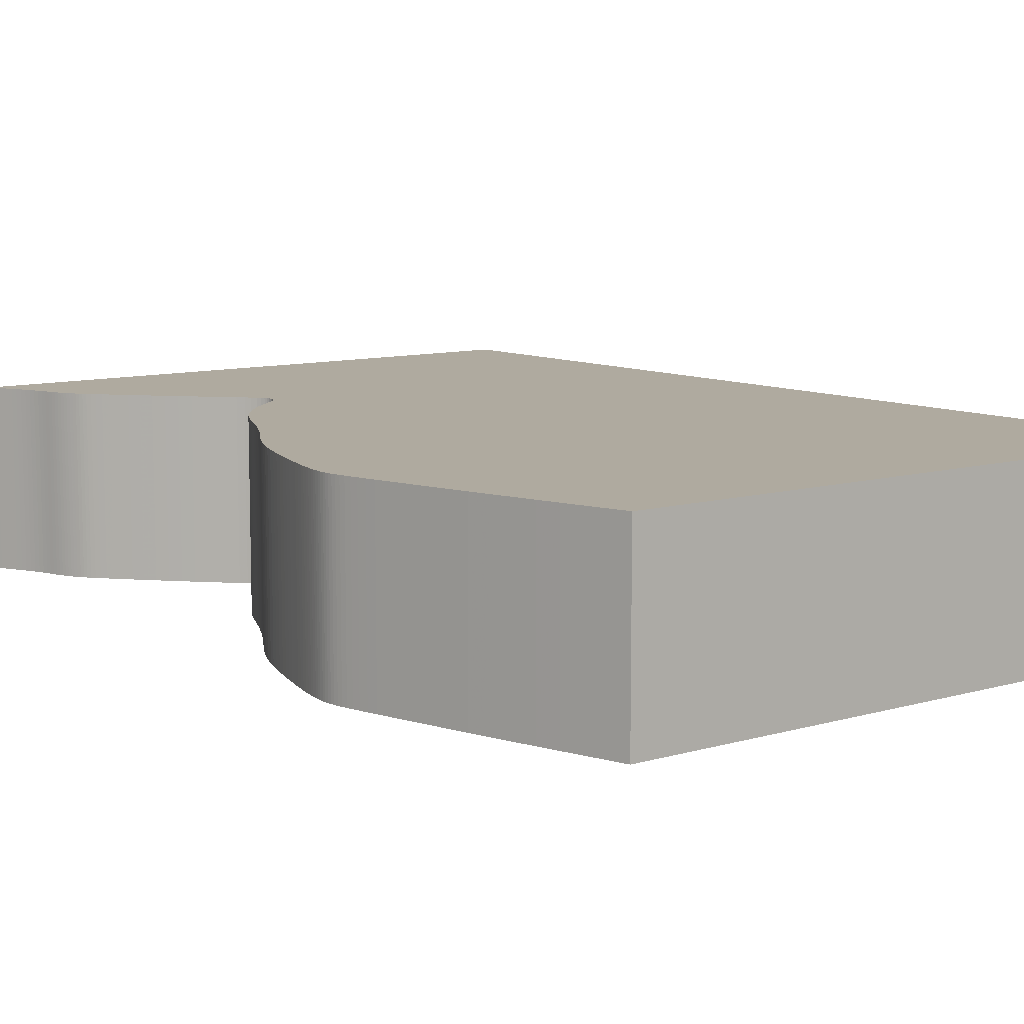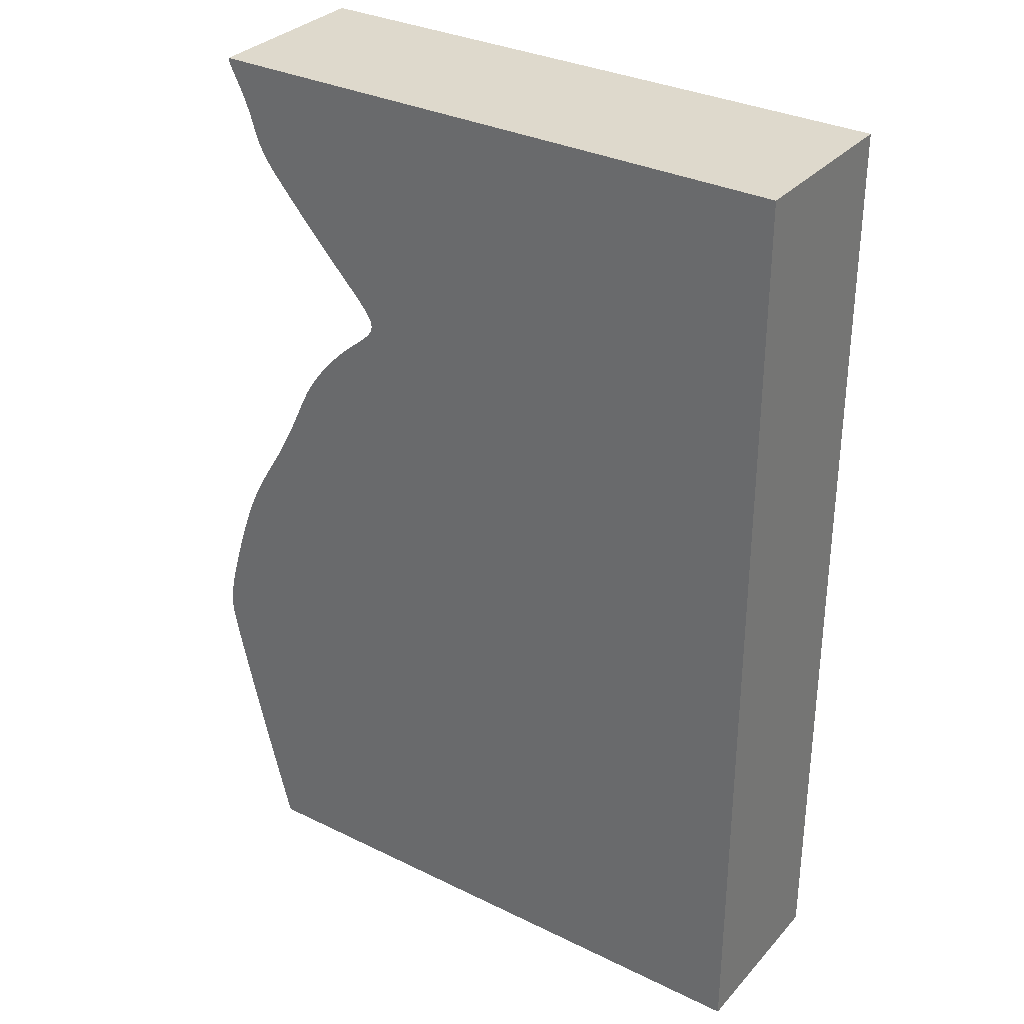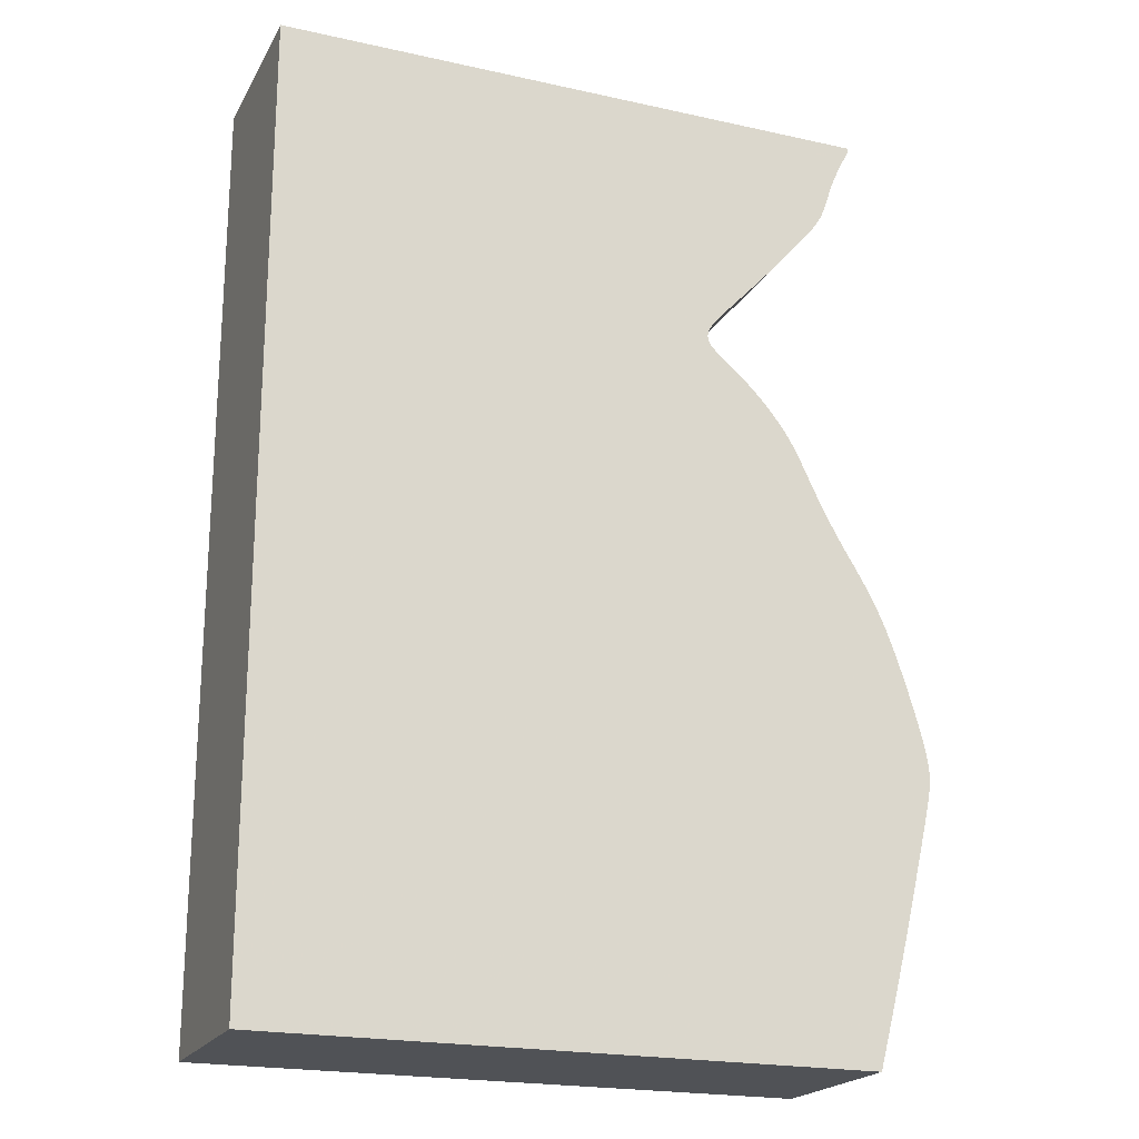
<metadata>
{"format":"obj","ext":"obj","renderer":"f3d","projection":"perspective","resolution":1024,"background":"white","views":[{"elev":9.4,"azim":-37.9,"up":"+Z"},{"elev":32.2,"azim":34.4,"up":"+Y"},{"elev":-20.8,"azim":158.2,"up":"+Y"}]}
</metadata>
<code>
v 0.03435 0.0124 0
v 0.03433 0.01215 0
v 0.03437 0.0119 0
v 0.03448 0.01161 0
v 0.03465 0.01127 0
v 0.03485 0.01085 0
v 0.0351 0.01036 0
v 0.03538 0.009787 0
v 0.03571 0.009142 0
v 0.03606 0.008422 0
v 0.03644 0.007637 0
v 0.03683 0.006807 0
v 0.03721 0.005959 0
v 0.03756 0.005114 0
v 0.0379 0.00426 0
v 0.0382 0.003433 0
v 0.03846 0.00265 0
v 0.03869 0.001911 0
v 0.03891 0.001215 0
v 0.03911 0.0005562 0
v 0.03932 -6.852e-05 0
v 0.03954 -0.0006628 0
v 0.03977 -0.00123 0
v 0.04002 -0.001775 0
v 0.04027 -0.002299 0
v 0.04055 -0.002801 0
v 0.04083 -0.003293 0
v 0.04114 -0.00378 0
v 0.04147 -0.004264 0
v 0.04183 -0.004764 0
v 0.04223 -0.005297 0
v 0.04271 -0.00589 0
v 0.04327 -0.006572 0
v 0.04394 -0.007371 0
v 0.04475 -0.008316 0
v 0.0457 -0.009435 0
v 0.04682 -0.01073 0
v 0.04807 -0.01217 0
v 0.04943 -0.01372 0
v 0.05087 -0.01533 0
v 0.05234 -0.01697 0
v 0.05381 -0.01857 0
v 0.05523 -0.0201 0
v 0.05657 -0.02152 0
v 0.05778 -0.02282 0
v 0.05884 -0.02397 0
v 0.05973 -0.02495 0
v 0.06045 -0.02579 0
v 0.06101 -0.0265 0
v 0.06144 -0.02711 0
v 0.06175 -0.02764 0
v 0.06196 -0.02811 0
v 0.06208 -0.02854 0
v 0.06212 -0.02896 0
v 0.06209 -0.02937 0
v 0.06198 -0.02977 0
v 0.0618 -0.03017 0
v 0.06154 -0.03058 0
v 0.06118 -0.03101 0
v 0.06076 -0.03145 0
v 0.06026 -0.03192 0
v 0.05971 -0.03241 0
v 0.0591 -0.03293 0
v 0.05844 -0.03348 0
v 0.05773 -0.03407 0
v 0.057 -0.03468 0
v 0.05627 -0.03532 0
v 0.05555 -0.03597 0
v 0.05486 -0.03662 0
v 0.05421 -0.03726 0
v 0.05358 -0.0379 0
v 0.05298 -0.03853 0
v 0.05243 -0.03914 0
v 0.05191 -0.03973 0
v 0.05143 -0.0403 0
v 0.05098 -0.04084 0
v 0.05056 -0.04136 0
v 0.05016 -0.04186 0
v 0.04978 -0.04235 0
v 0.04943 -0.04282 0
v 0.04909 -0.04329 0
v 0.04876 -0.04375 0
v 0.04845 -0.04421 0
v 0.04814 -0.04467 0
v 0.04784 -0.04514 0
v 0.04755 -0.04562 0
v 0.04725 -0.04615 0
v 0.04695 -0.0467 0
v 0.04664 -0.04729 0
v 0.04631 -0.04792 0
v 0.04598 -0.04859 0
v 0.04563 -0.04932 0
v 0.04525 -0.05011 0
v 0.04485 -0.05097 0
v 0.04442 -0.05189 0
v 0.04395 -0.05288 0
v 0.04345 -0.05393 0
v 0.04291 -0.05504 0
v 0.04232 -0.05621 0
v 0.04169 -0.05744 0
v 0.041 -0.05873 0
v 0.04026 -0.06008 0
v 0.03947 -0.06147 0
v 0.03863 -0.06291 0
v 0.03773 -0.06439 0
v 0.03681 -0.06591 0
v 0.03587 -0.06747 0
v 0.03494 -0.06908 0
v 0.03403 -0.07074 0
v 0.03317 -0.07245 0
v 0.03235 -0.07421 0
v 0.0316 -0.076 0
v 0.0309 -0.07779 0
v 0.03026 -0.07956 0
v 0.02967 -0.08127 0
v 0.02912 -0.08291 0
v 0.02861 -0.08449 0
v 0.02814 -0.08599 0
v 0.02771 -0.08741 0
v 0.02732 -0.08875 0
v 0.02695 -0.09001 0
v 0.02661 -0.09118 0
v 0.02632 -0.09228 0
v 0.02605 -0.0933 0
v 0.02582 -0.09425 0
v 0.02562 -0.09513 0
v 0.02545 -0.09595 0
v 0.0253 -0.09671 0
v 0.02519 -0.09743 0
v 0.0251 -0.09811 0
v 0.02504 -0.09875 0
v 0.025 -0.09938 0
v 0.025 -0.1 0
v 0.02502 -0.1006 0
v 0.02508 -0.1013 0
v 0.02517 -0.102 0
v 0.02529 -0.1028 0
v 0.02546 -0.1037 0
v 0.02567 -0.1047 0
v 0.02592 -0.1058 0
v 0.02623 -0.1072 0
v 0.02658 -0.1087 0
v 0.027 -0.1105 0
v 0.02747 -0.1126 0
v 0.02802 -0.1149 0
v 0.02863 -0.1174 0
v 0.0293 -0.1203 0
v 0.03005 -0.1234 0
v 0.03085 -0.1266 0
v 0.0317 -0.13 0
v 0.03258 -0.1334 0
v 0.03347 -0.1369 0
v 0.03437 -0.1403 0
v 0.03525 -0.1436 0
v 0.03608 -0.1468 0
v 0.1361 -0.1468 0
v 0.1361 0.0124 0
v 0.03435 0.0124 0.03
v 0.03433 0.01215 0.03
v 0.03437 0.0119 0.03
v 0.03448 0.01161 0.03
v 0.03465 0.01127 0.03
v 0.03485 0.01085 0.03
v 0.0351 0.01036 0.03
v 0.03538 0.009787 0.03
v 0.03571 0.009142 0.03
v 0.03606 0.008422 0.03
v 0.03644 0.007637 0.03
v 0.03683 0.006807 0.03
v 0.03721 0.005959 0.03
v 0.03756 0.005114 0.03
v 0.0379 0.00426 0.03
v 0.0382 0.003433 0.03
v 0.03846 0.00265 0.03
v 0.03869 0.001911 0.03
v 0.03891 0.001215 0.03
v 0.03911 0.0005562 0.03
v 0.03932 -6.852e-05 0.03
v 0.03954 -0.0006628 0.03
v 0.03977 -0.00123 0.03
v 0.04002 -0.001775 0.03
v 0.04027 -0.002299 0.03
v 0.04055 -0.002801 0.03
v 0.04083 -0.003293 0.03
v 0.04114 -0.00378 0.03
v 0.04147 -0.004264 0.03
v 0.04183 -0.004764 0.03
v 0.04223 -0.005297 0.03
v 0.04271 -0.00589 0.03
v 0.04327 -0.006572 0.03
v 0.04394 -0.007371 0.03
v 0.04475 -0.008316 0.03
v 0.0457 -0.009435 0.03
v 0.04682 -0.01073 0.03
v 0.04807 -0.01217 0.03
v 0.04943 -0.01372 0.03
v 0.05087 -0.01533 0.03
v 0.05234 -0.01697 0.03
v 0.05381 -0.01857 0.03
v 0.05523 -0.0201 0.03
v 0.05657 -0.02152 0.03
v 0.05778 -0.02282 0.03
v 0.05884 -0.02397 0.03
v 0.05973 -0.02495 0.03
v 0.06045 -0.02579 0.03
v 0.06101 -0.0265 0.03
v 0.06144 -0.02711 0.03
v 0.06175 -0.02764 0.03
v 0.06196 -0.02811 0.03
v 0.06208 -0.02854 0.03
v 0.06212 -0.02896 0.03
v 0.06209 -0.02937 0.03
v 0.06198 -0.02977 0.03
v 0.0618 -0.03017 0.03
v 0.06154 -0.03058 0.03
v 0.06118 -0.03101 0.03
v 0.06076 -0.03145 0.03
v 0.06026 -0.03192 0.03
v 0.05971 -0.03241 0.03
v 0.0591 -0.03293 0.03
v 0.05844 -0.03348 0.03
v 0.05773 -0.03407 0.03
v 0.057 -0.03468 0.03
v 0.05627 -0.03532 0.03
v 0.05555 -0.03597 0.03
v 0.05486 -0.03662 0.03
v 0.05421 -0.03726 0.03
v 0.05358 -0.0379 0.03
v 0.05298 -0.03853 0.03
v 0.05243 -0.03914 0.03
v 0.05191 -0.03973 0.03
v 0.05143 -0.0403 0.03
v 0.05098 -0.04084 0.03
v 0.05056 -0.04136 0.03
v 0.05016 -0.04186 0.03
v 0.04978 -0.04235 0.03
v 0.04943 -0.04282 0.03
v 0.04909 -0.04329 0.03
v 0.04876 -0.04375 0.03
v 0.04845 -0.04421 0.03
v 0.04814 -0.04467 0.03
v 0.04784 -0.04514 0.03
v 0.04755 -0.04562 0.03
v 0.04725 -0.04615 0.03
v 0.04695 -0.0467 0.03
v 0.04664 -0.04729 0.03
v 0.04631 -0.04792 0.03
v 0.04598 -0.04859 0.03
v 0.04563 -0.04932 0.03
v 0.04525 -0.05011 0.03
v 0.04485 -0.05097 0.03
v 0.04442 -0.05189 0.03
v 0.04395 -0.05288 0.03
v 0.04345 -0.05393 0.03
v 0.04291 -0.05504 0.03
v 0.04232 -0.05621 0.03
v 0.04169 -0.05744 0.03
v 0.041 -0.05873 0.03
v 0.04026 -0.06008 0.03
v 0.03947 -0.06147 0.03
v 0.03863 -0.06291 0.03
v 0.03773 -0.06439 0.03
v 0.03681 -0.06591 0.03
v 0.03587 -0.06747 0.03
v 0.03494 -0.06908 0.03
v 0.03403 -0.07074 0.03
v 0.03317 -0.07245 0.03
v 0.03235 -0.07421 0.03
v 0.0316 -0.076 0.03
v 0.0309 -0.07779 0.03
v 0.03026 -0.07956 0.03
v 0.02967 -0.08127 0.03
v 0.02912 -0.08291 0.03
v 0.02861 -0.08449 0.03
v 0.02814 -0.08599 0.03
v 0.02771 -0.08741 0.03
v 0.02732 -0.08875 0.03
v 0.02695 -0.09001 0.03
v 0.02661 -0.09118 0.03
v 0.02632 -0.09228 0.03
v 0.02605 -0.0933 0.03
v 0.02582 -0.09425 0.03
v 0.02562 -0.09513 0.03
v 0.02545 -0.09595 0.03
v 0.0253 -0.09671 0.03
v 0.02519 -0.09743 0.03
v 0.0251 -0.09811 0.03
v 0.02504 -0.09875 0.03
v 0.025 -0.09938 0.03
v 0.025 -0.1 0.03
v 0.02502 -0.1006 0.03
v 0.02508 -0.1013 0.03
v 0.02517 -0.102 0.03
v 0.02529 -0.1028 0.03
v 0.02546 -0.1037 0.03
v 0.02567 -0.1047 0.03
v 0.02592 -0.1058 0.03
v 0.02623 -0.1072 0.03
v 0.02658 -0.1087 0.03
v 0.027 -0.1105 0.03
v 0.02747 -0.1126 0.03
v 0.02802 -0.1149 0.03
v 0.02863 -0.1174 0.03
v 0.0293 -0.1203 0.03
v 0.03005 -0.1234 0.03
v 0.03085 -0.1266 0.03
v 0.0317 -0.13 0.03
v 0.03258 -0.1334 0.03
v 0.03347 -0.1369 0.03
v 0.03437 -0.1403 0.03
v 0.03525 -0.1436 0.03
v 0.03608 -0.1468 0.03
v 0.1361 -0.1468 0.03
v 0.1361 0.0124 0.03
f 2 1 157
f 4 3 2
f 6 5 4
f 20 19 18
f 22 21 20
f 24 23 22
f 26 25 24
f 28 27 26
f 30 29 28
f 32 31 30
f 34 33 32
f 36 35 34
f 38 37 36
f 40 39 38
f 42 41 40
f 44 43 42
f 66 65 64
f 68 67 66
f 70 69 68
f 72 71 70
f 74 73 72
f 76 75 74
f 78 77 76
f 80 79 78
f 82 81 80
f 84 83 82
f 86 85 84
f 88 87 86
f 90 89 88
f 92 91 90
f 94 93 92
f 107 106 105
f 109 108 107
f 111 110 109
f 113 112 111
f 115 114 113
f 117 116 115
f 119 118 117
f 121 120 119
f 123 122 121
f 125 124 123
f 127 126 125
f 129 128 127
f 131 130 129
f 133 132 131
f 135 134 133
f 137 136 135
f 139 138 137
f 141 140 139
f 143 142 141
f 145 144 143
f 147 146 145
f 149 148 147
f 151 150 149
f 153 152 151
f 155 154 153
f 157 156 155
f 4 2 157
f 7 6 4
f 22 20 18
f 26 24 22
f 30 28 26
f 34 32 30
f 38 36 34
f 42 40 38
f 45 44 42
f 66 64 63
f 70 68 66
f 74 72 70
f 78 76 74
f 82 80 78
f 86 84 82
f 90 88 86
f 94 92 90
f 107 105 104
f 111 109 107
f 115 113 111
f 119 117 115
f 123 121 119
f 127 125 123
f 131 129 127
f 135 133 131
f 139 137 135
f 143 141 139
f 147 145 143
f 151 149 147
f 155 153 151
f 7 4 157
f 22 18 17
f 30 26 22
f 38 34 30
f 45 42 38
f 70 66 63
f 78 74 70
f 86 82 78
f 94 90 86
f 111 107 104
f 119 115 111
f 127 123 119
f 135 131 127
f 143 139 135
f 151 147 143
f 157 155 151
f 8 7 157
f 30 22 17
f 45 38 30
f 70 63 62
f 86 78 70
f 95 94 86
f 111 104 103
f 127 119 111
f 143 135 127
f 157 151 143
f 9 8 157
f 30 17 16
f 46 45 30
f 86 70 62
f 96 95 86
f 111 103 102
f 143 127 111
f 10 9 157
f 30 16 15
f 47 46 30
f 86 62 61
f 97 96 86
f 143 111 102
f 11 10 157
f 30 15 14
f 86 61 60
f 98 97 86
f 143 102 101
f 12 11 157
f 30 14 13
f 86 60 59
f 143 101 100
f 13 12 157
f 47 30 13
f 98 86 59
f 143 100 99
f 47 13 157
f 98 59 58
f 143 99 98
f 48 47 157
f 143 98 58
f 49 48 157
f 143 58 57
f 50 49 157
f 143 57 56
f 51 50 157
f 157 143 56
f 52 51 157
f 157 56 55
f 53 52 157
f 157 55 54
f 54 53 157
f 314 158 159
f 159 160 161
f 161 162 163
f 175 176 177
f 177 178 179
f 179 180 181
f 181 182 183
f 183 184 185
f 185 186 187
f 187 188 189
f 189 190 191
f 191 192 193
f 193 194 195
f 195 196 197
f 197 198 199
f 199 200 201
f 221 222 223
f 223 224 225
f 225 226 227
f 227 228 229
f 229 230 231
f 231 232 233
f 233 234 235
f 235 236 237
f 237 238 239
f 239 240 241
f 241 242 243
f 243 244 245
f 245 246 247
f 247 248 249
f 249 250 251
f 262 263 264
f 264 265 266
f 266 267 268
f 268 269 270
f 270 271 272
f 272 273 274
f 274 275 276
f 276 277 278
f 278 279 280
f 280 281 282
f 282 283 284
f 284 285 286
f 286 287 288
f 288 289 290
f 290 291 292
f 292 293 294
f 294 295 296
f 296 297 298
f 298 299 300
f 300 301 302
f 302 303 304
f 304 305 306
f 306 307 308
f 308 309 310
f 310 311 312
f 312 313 314
f 314 159 161
f 161 163 164
f 175 177 179
f 179 181 183
f 183 185 187
f 187 189 191
f 191 193 195
f 195 197 199
f 199 201 202
f 220 221 223
f 223 225 227
f 227 229 231
f 231 233 235
f 235 237 239
f 239 241 243
f 243 245 247
f 247 249 251
f 261 262 264
f 264 266 268
f 268 270 272
f 272 274 276
f 276 278 280
f 280 282 284
f 284 286 288
f 288 290 292
f 292 294 296
f 296 298 300
f 300 302 304
f 304 306 308
f 308 310 312
f 314 161 164
f 174 175 179
f 179 183 187
f 187 191 195
f 195 199 202
f 220 223 227
f 227 231 235
f 235 239 243
f 243 247 251
f 261 264 268
f 268 272 276
f 276 280 284
f 284 288 292
f 292 296 300
f 300 304 308
f 308 312 314
f 314 164 165
f 174 179 187
f 187 195 202
f 219 220 227
f 227 235 243
f 243 251 252
f 260 261 268
f 268 276 284
f 284 292 300
f 300 308 314
f 314 165 166
f 173 174 187
f 187 202 203
f 219 227 243
f 243 252 253
f 259 260 268
f 268 284 300
f 314 166 167
f 172 173 187
f 187 203 204
f 218 219 243
f 243 253 254
f 259 268 300
f 314 167 168
f 171 172 187
f 217 218 243
f 243 254 255
f 258 259 300
f 314 168 169
f 170 171 187
f 216 217 243
f 257 258 300
f 314 169 170
f 170 187 204
f 216 243 255
f 256 257 300
f 314 170 204
f 215 216 255
f 255 256 300
f 314 204 205
f 215 255 300
f 314 205 206
f 214 215 300
f 314 206 207
f 213 214 300
f 314 207 208
f 213 300 314
f 314 208 209
f 212 213 314
f 314 209 210
f 211 212 314
f 314 210 211
f 159 158 2
f 2 158 1
f 160 159 3
f 3 159 2
f 161 160 4
f 4 160 3
f 162 161 5
f 5 161 4
f 163 162 6
f 6 162 5
f 164 163 7
f 7 163 6
f 165 164 8
f 8 164 7
f 166 165 9
f 9 165 8
f 167 166 10
f 10 166 9
f 168 167 11
f 11 167 10
f 169 168 12
f 12 168 11
f 170 169 13
f 13 169 12
f 171 170 14
f 14 170 13
f 172 171 15
f 15 171 14
f 173 172 16
f 16 172 15
f 174 173 17
f 17 173 16
f 175 174 18
f 18 174 17
f 176 175 19
f 19 175 18
f 177 176 20
f 20 176 19
f 178 177 21
f 21 177 20
f 179 178 22
f 22 178 21
f 180 179 23
f 23 179 22
f 181 180 24
f 24 180 23
f 182 181 25
f 25 181 24
f 183 182 26
f 26 182 25
f 184 183 27
f 27 183 26
f 185 184 28
f 28 184 27
f 186 185 29
f 29 185 28
f 187 186 30
f 30 186 29
f 188 187 31
f 31 187 30
f 189 188 32
f 32 188 31
f 190 189 33
f 33 189 32
f 191 190 34
f 34 190 33
f 192 191 35
f 35 191 34
f 193 192 36
f 36 192 35
f 194 193 37
f 37 193 36
f 195 194 38
f 38 194 37
f 196 195 39
f 39 195 38
f 197 196 40
f 40 196 39
f 198 197 41
f 41 197 40
f 199 198 42
f 42 198 41
f 200 199 43
f 43 199 42
f 201 200 44
f 44 200 43
f 202 201 45
f 45 201 44
f 203 202 46
f 46 202 45
f 204 203 47
f 47 203 46
f 205 204 48
f 48 204 47
f 206 205 49
f 49 205 48
f 207 206 50
f 50 206 49
f 208 207 51
f 51 207 50
f 209 208 52
f 52 208 51
f 210 209 53
f 53 209 52
f 211 210 54
f 54 210 53
f 212 211 55
f 55 211 54
f 213 212 56
f 56 212 55
f 214 213 57
f 57 213 56
f 215 214 58
f 58 214 57
f 216 215 59
f 59 215 58
f 217 216 60
f 60 216 59
f 218 217 61
f 61 217 60
f 219 218 62
f 62 218 61
f 220 219 63
f 63 219 62
f 221 220 64
f 64 220 63
f 222 221 65
f 65 221 64
f 223 222 66
f 66 222 65
f 224 223 67
f 67 223 66
f 225 224 68
f 68 224 67
f 226 225 69
f 69 225 68
f 227 226 70
f 70 226 69
f 228 227 71
f 71 227 70
f 229 228 72
f 72 228 71
f 230 229 73
f 73 229 72
f 231 230 74
f 74 230 73
f 232 231 75
f 75 231 74
f 233 232 76
f 76 232 75
f 234 233 77
f 77 233 76
f 235 234 78
f 78 234 77
f 236 235 79
f 79 235 78
f 237 236 80
f 80 236 79
f 238 237 81
f 81 237 80
f 239 238 82
f 82 238 81
f 240 239 83
f 83 239 82
f 241 240 84
f 84 240 83
f 242 241 85
f 85 241 84
f 243 242 86
f 86 242 85
f 244 243 87
f 87 243 86
f 245 244 88
f 88 244 87
f 246 245 89
f 89 245 88
f 247 246 90
f 90 246 89
f 248 247 91
f 91 247 90
f 249 248 92
f 92 248 91
f 250 249 93
f 93 249 92
f 251 250 94
f 94 250 93
f 252 251 95
f 95 251 94
f 253 252 96
f 96 252 95
f 254 253 97
f 97 253 96
f 255 254 98
f 98 254 97
f 256 255 99
f 99 255 98
f 257 256 100
f 100 256 99
f 258 257 101
f 101 257 100
f 259 258 102
f 102 258 101
f 260 259 103
f 103 259 102
f 261 260 104
f 104 260 103
f 262 261 105
f 105 261 104
f 263 262 106
f 106 262 105
f 264 263 107
f 107 263 106
f 265 264 108
f 108 264 107
f 266 265 109
f 109 265 108
f 267 266 110
f 110 266 109
f 268 267 111
f 111 267 110
f 269 268 112
f 112 268 111
f 270 269 113
f 113 269 112
f 271 270 114
f 114 270 113
f 272 271 115
f 115 271 114
f 273 272 116
f 116 272 115
f 274 273 117
f 117 273 116
f 275 274 118
f 118 274 117
f 276 275 119
f 119 275 118
f 277 276 120
f 120 276 119
f 278 277 121
f 121 277 120
f 279 278 122
f 122 278 121
f 280 279 123
f 123 279 122
f 281 280 124
f 124 280 123
f 282 281 125
f 125 281 124
f 283 282 126
f 126 282 125
f 284 283 127
f 127 283 126
f 285 284 128
f 128 284 127
f 286 285 129
f 129 285 128
f 287 286 130
f 130 286 129
f 288 287 131
f 131 287 130
f 289 288 132
f 132 288 131
f 290 289 133
f 133 289 132
f 291 290 134
f 134 290 133
f 292 291 135
f 135 291 134
f 293 292 136
f 136 292 135
f 294 293 137
f 137 293 136
f 295 294 138
f 138 294 137
f 296 295 139
f 139 295 138
f 297 296 140
f 140 296 139
f 298 297 141
f 141 297 140
f 299 298 142
f 142 298 141
f 300 299 143
f 143 299 142
f 301 300 144
f 144 300 143
f 302 301 145
f 145 301 144
f 303 302 146
f 146 302 145
f 304 303 147
f 147 303 146
f 305 304 148
f 148 304 147
f 306 305 149
f 149 305 148
f 307 306 150
f 150 306 149
f 308 307 151
f 151 307 150
f 309 308 152
f 152 308 151
f 310 309 153
f 153 309 152
f 311 310 154
f 154 310 153
f 312 311 155
f 155 311 154
f 313 312 156
f 156 312 155
f 158 314 1
f 1 314 157
f 314 313 157
f 157 313 156

</code>
